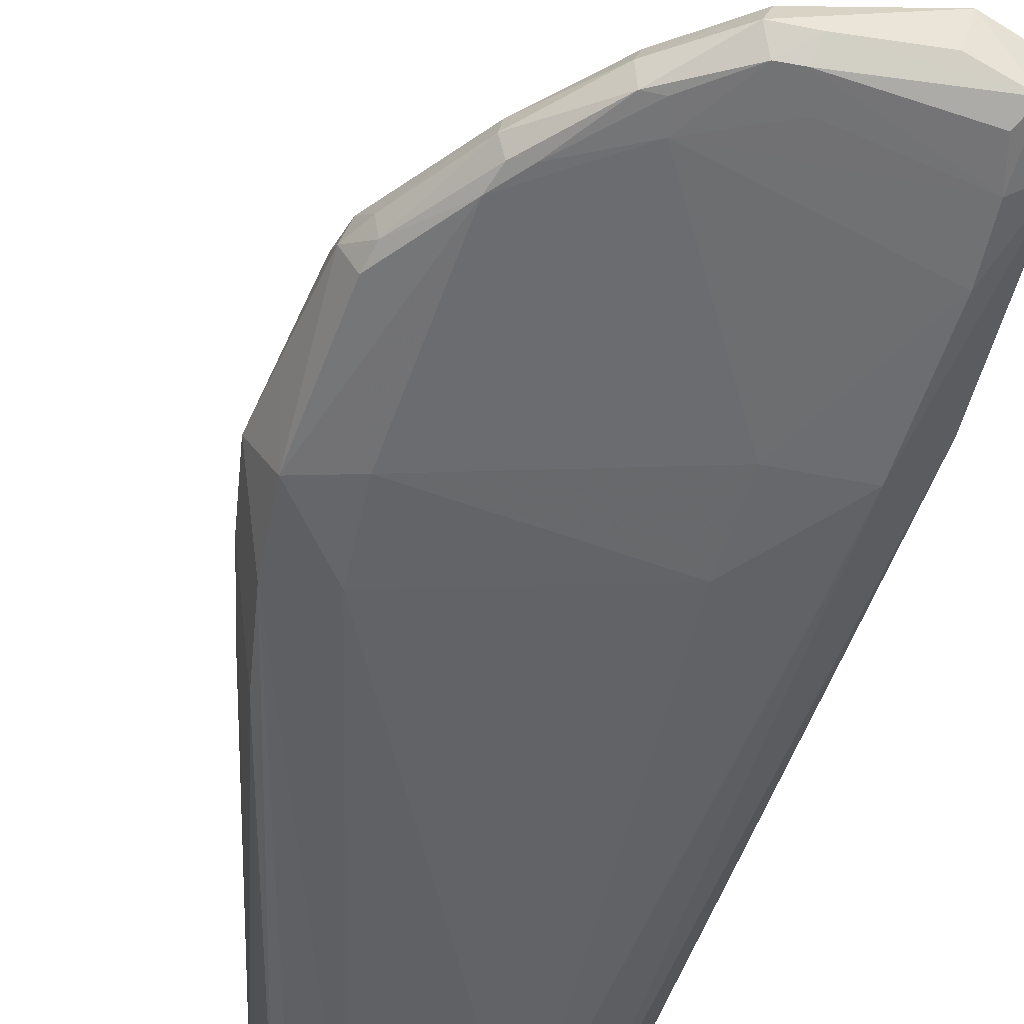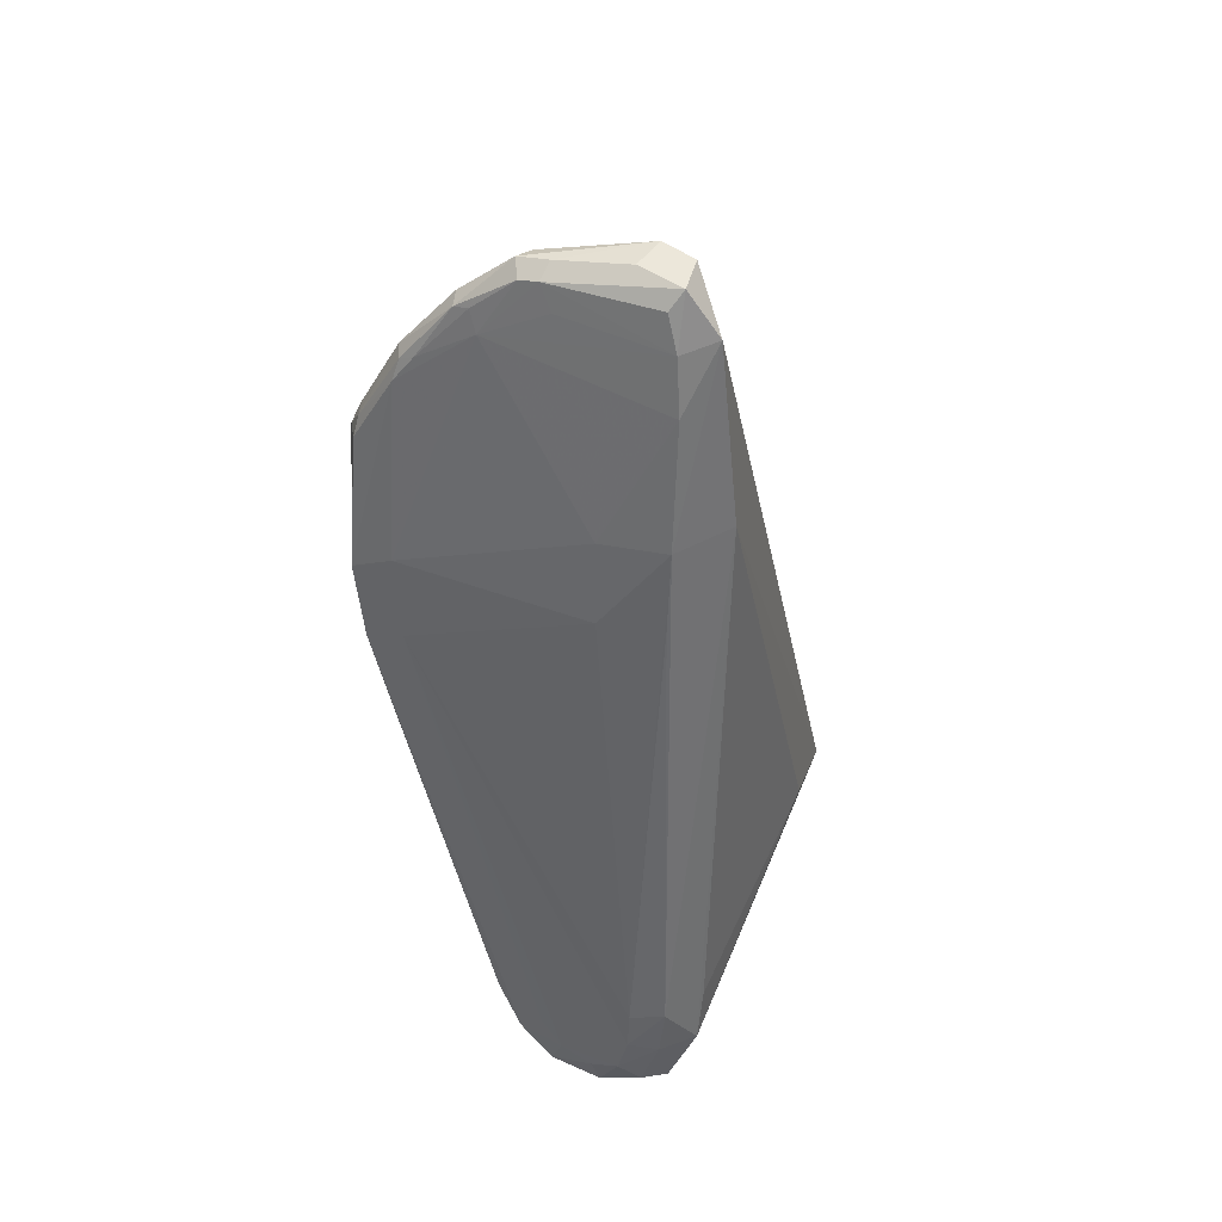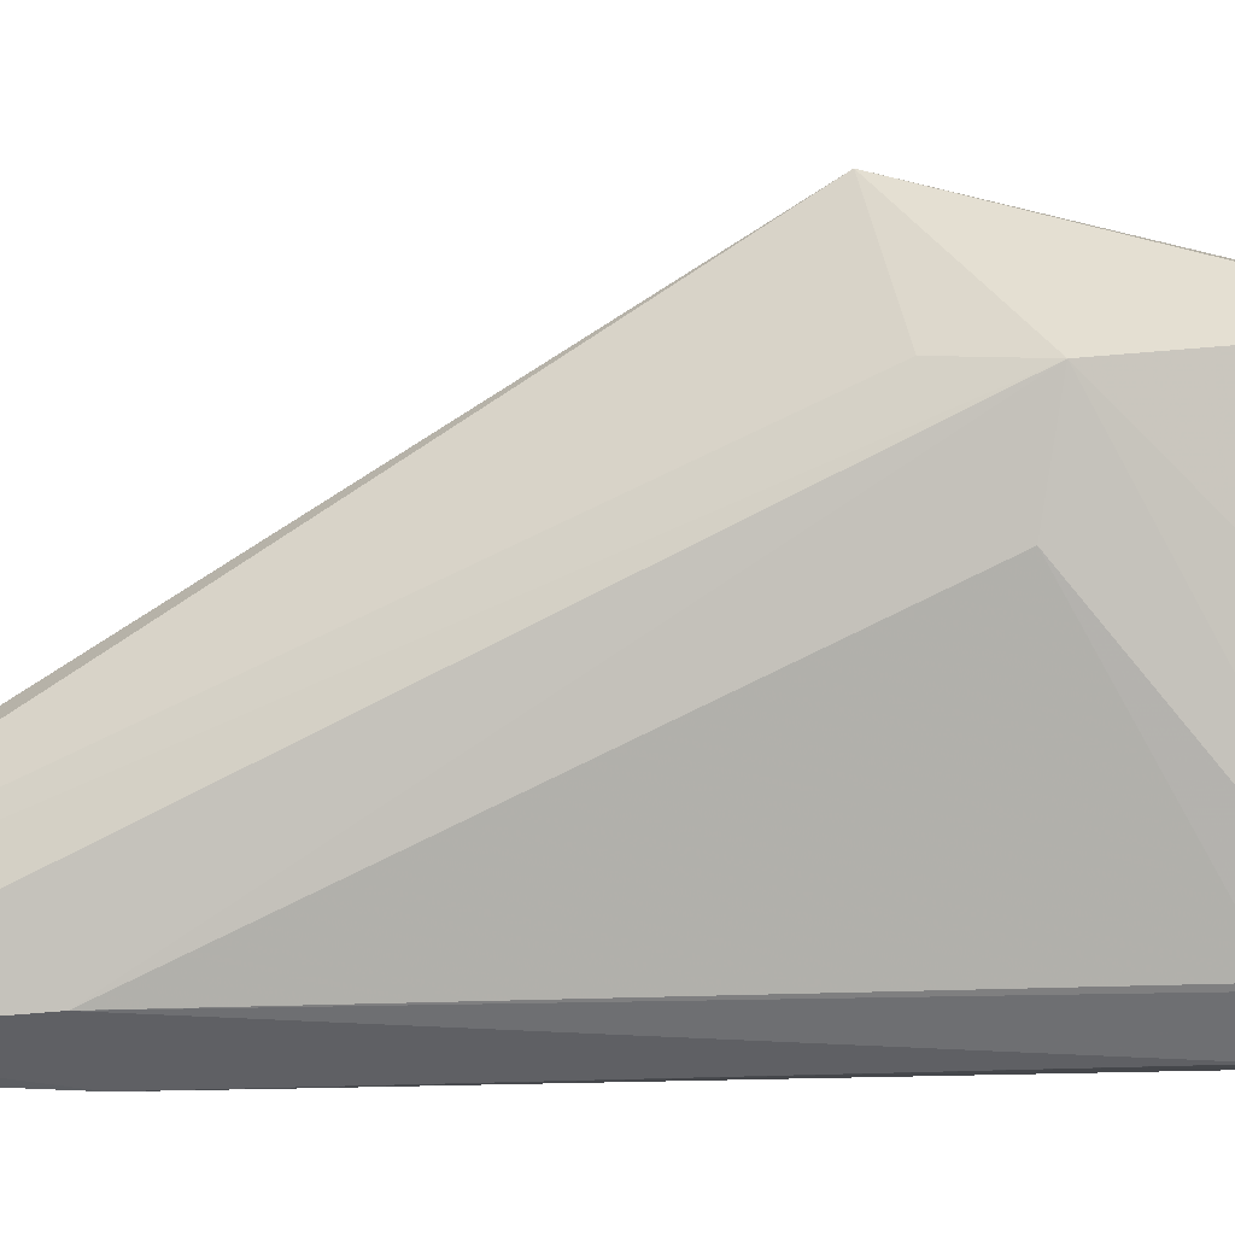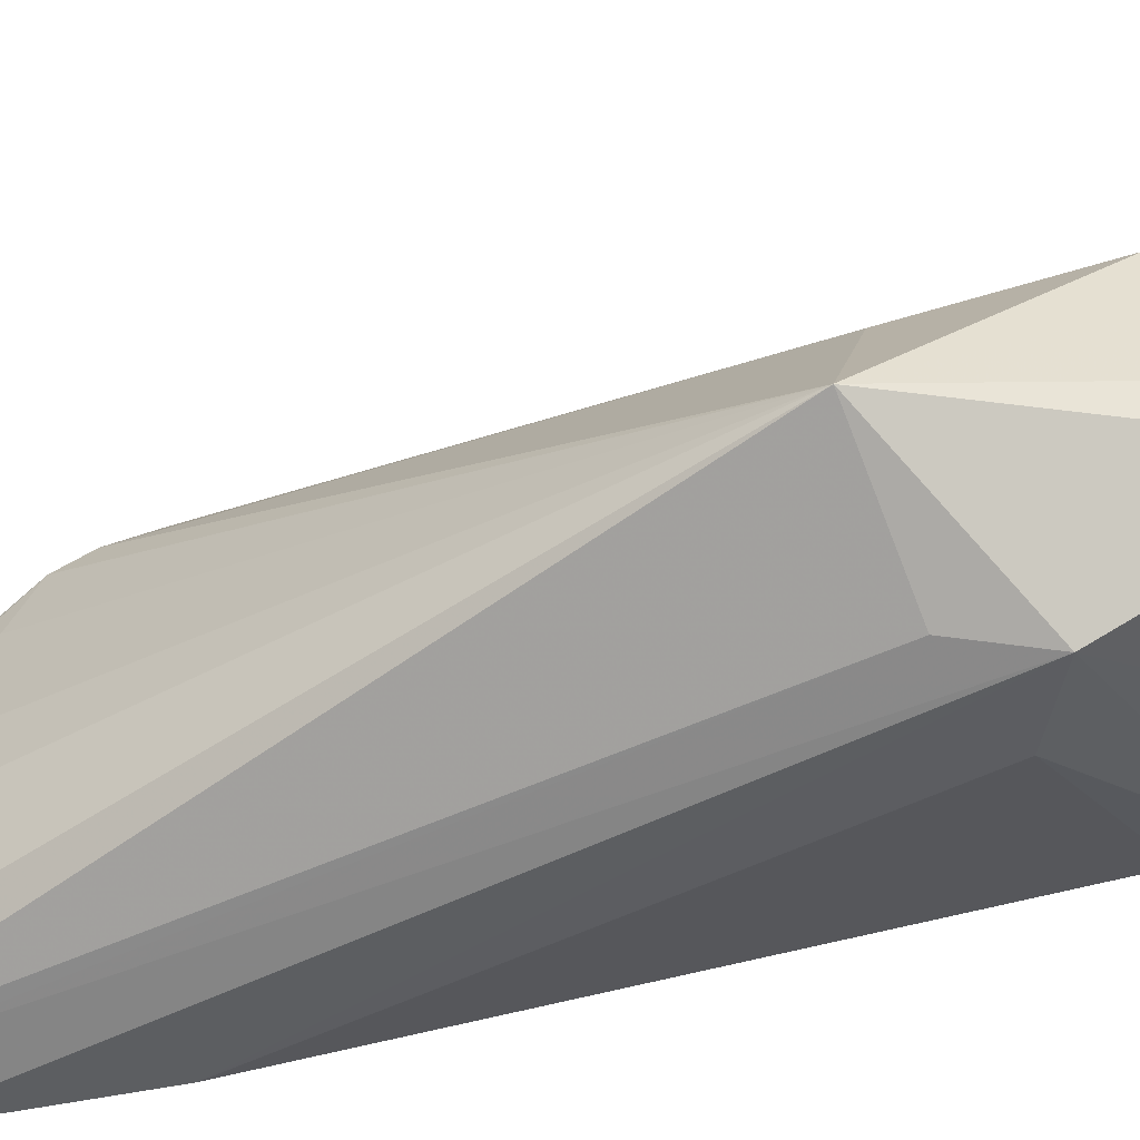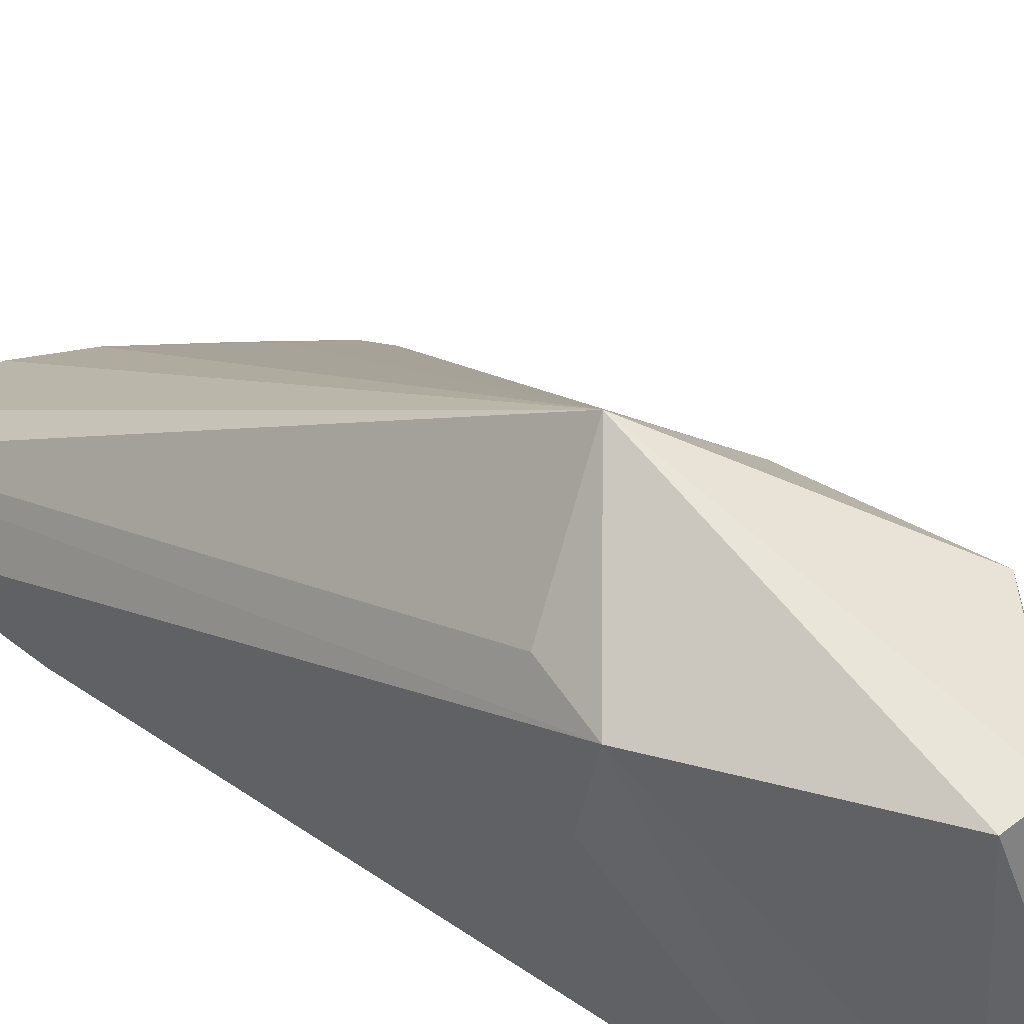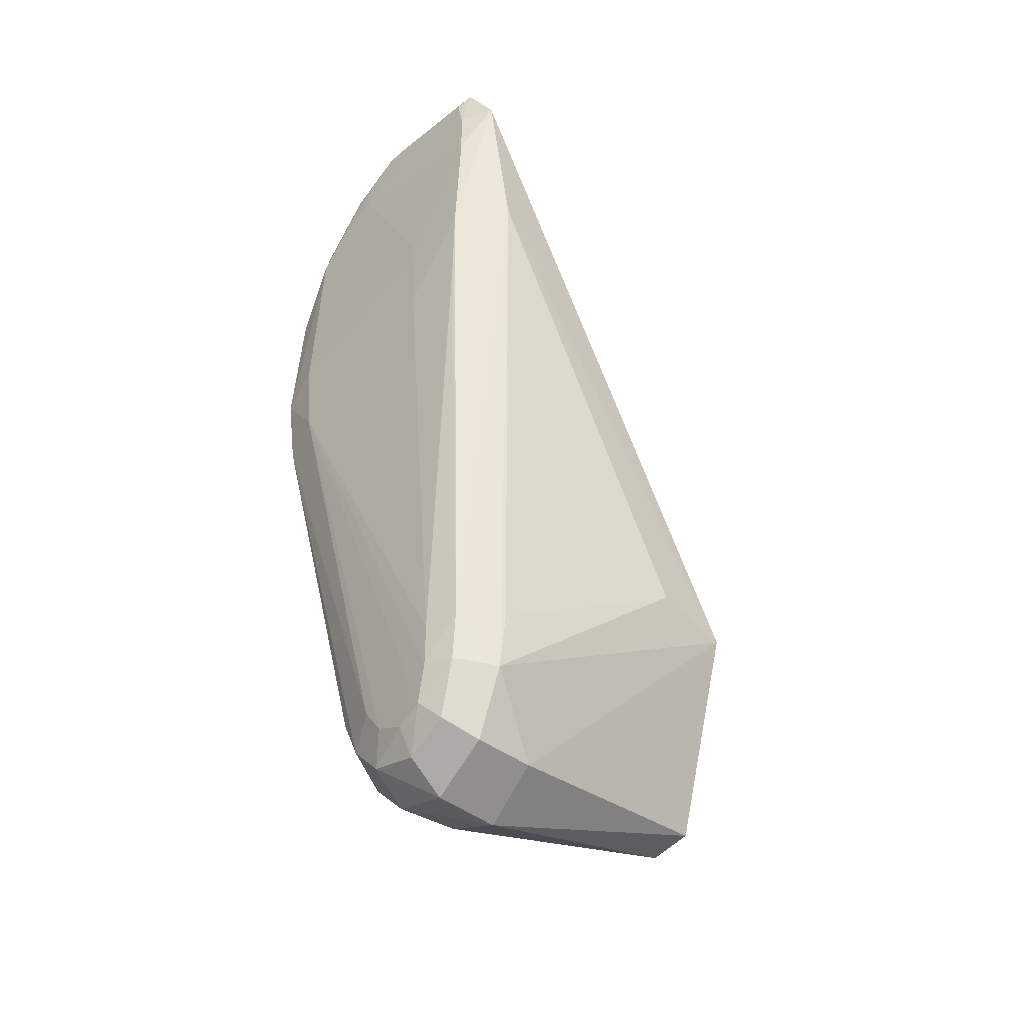
<metadata>
{"format":"obj","ext":"obj","renderer":"f3d","projection":"perspective","resolution":1024,"background":"white","views":[{"elev":-52.4,"azim":-15.9,"up":"+Y"},{"elev":34.8,"azim":20.5,"up":"+Z"},{"elev":3.3,"azim":94.7,"up":"+Y"},{"elev":55.5,"azim":79.0,"up":"+Y"},{"elev":47.7,"azim":130.6,"up":"+Y"},{"elev":-40.0,"azim":46.3,"up":"+Z"}]}
</metadata>
<code>
v 0.042 0.05408 -0.04613
v 0.02089 0.05853 -0.1016
v 0.008362 0.05894 -0.1036
v -0.02259 0.05741 -0.07352
v -0.01294 0.05789 -0.08311
v -0.0174 0.05612 -0.03046
v 0.03556 0.05447 -0.02696
v -0.02463 -0.03188 0.1343
v -0.02615 -0.03665 0.1351
v 0.02803 -0.02786 0.1477
v 0.01898 -0.02595 0.1498
v 0.01661 -0.0356 0.1481
v 0.02902 -0.03836 0.1457
v -0.009187 -0.04113 0.1425
v -0.004046 -0.04108 0.1429
v -0.002825 -0.03707 0.1466
v -0.01134 -0.03697 0.146
v -0.05242 -0.03824 0.09829
v -0.0535 -0.03404 0.09957
v -0.03929 -0.04119 0.1174
v -0.03519 -0.04194 0.1188
v -0.04095 -0.03738 0.1193
v 0.03011 -0.02567 0.1373
v 0.03688 -0.0357 0.1334
v 0.02847 -0.04151 0.1307
v 0.0295 -0.04228 0.1154
v -0.0009704 -0.04149 0.1359
v -0.01921 -0.04209 0.1276
v -0.04173 -0.02987 0.1132
v -0.04304 -0.02432 0.1029
v -0.04106 -0.04203 0.1116
v -0.0572 -0.03318 0.09253
v -0.05528 -0.02717 0.09409
v -0.05688 -0.02407 0.085
v -0.05372 -0.03929 0.09249
v 0.02587 -0.04084 0.1407
v -0.0093 -0.0314 0.1454
v -0.02093 -0.04163 0.1337
v -0.02511 -0.04127 0.1333
v -0.0401 -0.03286 0.1189
v -0.06005 -0.03053 0.06906
v -0.05707 -0.02151 0.07369
v 0.008778 0.07964 -0.01815
v -0.05832 -0.02578 0.03184
v -0.06199 -0.02864 0.05264
v 0.04016 -0.0308 0.08299
v 0.02863 -0.04334 0.08009
v 0.02754 -0.04283 0.05796
v 0.009813 -0.04352 0.07903
v 0.009801 -0.04355 0.05624
v -0.0545 -0.0388 0.03387
v -0.0564 -0.04031 0.05549
v -0.04387 -0.04297 0.06146
v -0.04231 -0.04243 0.0389
v -0.05283 -0.02182 0.007888
v -0.02793 -0.02096 -0.08775
v -0.02142 -0.02202 -0.102
v -0.008395 -0.005268 -0.1127
v -0.01052 -0.02223 -0.1126
v 0.008996 -0.006522 -0.1195
v 0.007264 -0.0241 -0.1176
v 0.02563 -0.00922 -0.1094
v 0.02467 -0.0262 -0.1086
v 0.03319 -0.02693 -0.0898
v 0.03445 -0.02608 -0.07368
v -0.05001 -0.03515 0.008851
v -0.02394 -0.03282 -0.08454
v -0.01728 -0.03378 -0.09674
v 0.006756 -0.03403 -0.1092
v -0.007891 -0.03386 -0.1061
v 0.01959 -0.03518 -0.1033
v 0.02547 -0.03699 -0.08816
v 0.02732 -0.03772 -0.07423
v 0.04346 0.03049 -0.04245
v -0.009465 -0.03711 -0.08914
v 0.005533 -0.03748 -0.1006
v -0.003472 -0.03727 -0.09684
v 0.0139 -0.03853 -0.09755
v 0.0171 -0.03947 -0.08696
v 0.01781 -0.03998 -0.0758
v 0.009725 -0.03899 -0.08711
v 0.009745 -0.03854 -0.09342
f 34 33 43
f 34 42 45
f 6 34 43
f 42 34 6
f 43 33 30
f 30 8 43
f 43 7 1
f 1 2 43
f 4 6 43
f 45 42 4
f 42 6 4
f 56 55 4
f 29 30 33
f 8 30 29
f 74 1 46
f 46 1 24
f 23 1 7
f 24 1 23
f 47 46 24
f 43 2 3
f 45 4 44
f 44 4 55
f 44 55 56
f 56 66 44
f 56 4 57
f 24 23 10
f 43 11 10
f 10 7 43
f 10 23 7
f 37 11 43
f 43 8 37
f 41 34 45
f 2 1 62
f 80 47 50
f 48 47 80
f 8 29 40
f 40 29 33
f 33 19 40
f 19 22 40
f 80 50 54
f 54 50 53
f 70 77 68
f 70 57 59
f 68 57 70
f 67 66 56
f 56 57 67
f 67 57 68
f 5 4 43
f 43 3 5
f 63 62 64
f 64 62 1
f 64 1 74
f 32 19 33
f 33 34 32
f 34 41 32
f 18 22 19
f 19 32 18
f 18 32 35
f 60 3 2
f 2 62 60
f 60 62 63
f 11 16 12
f 68 77 75
f 77 54 75
f 81 54 77
f 76 78 77
f 77 70 76
f 66 67 51
f 51 67 68
f 68 75 51
f 51 75 54
f 45 44 51
f 51 44 66
f 58 5 3
f 59 57 58
f 58 57 4
f 4 5 58
f 58 60 59
f 3 60 58
f 73 48 80
f 47 48 73
f 46 47 73
f 73 64 46
f 74 46 65
f 65 64 74
f 46 64 65
f 59 60 61
f 61 60 63
f 61 70 59
f 53 50 49
f 49 50 47
f 22 18 20
f 8 40 9
f 9 40 22
f 9 37 8
f 77 78 82
f 82 81 77
f 78 81 82
f 45 51 52
f 52 41 45
f 52 32 41
f 35 32 52
f 52 54 53
f 52 51 54
f 79 73 80
f 79 81 78
f 80 54 79
f 54 81 79
f 69 76 70
f 70 61 69
f 78 76 69
f 31 52 53
f 35 52 31
f 31 18 35
f 31 20 18
f 53 49 28
f 28 31 53
f 38 28 14
f 24 10 13
f 13 10 11
f 11 12 13
f 13 12 16
f 24 13 25
f 25 13 36
f 38 14 39
f 22 20 39
f 39 9 22
f 72 79 78
f 73 79 72
f 63 64 72
f 64 73 72
f 78 69 71
f 63 72 71
f 71 72 78
f 71 61 63
f 71 69 61
f 21 28 38
f 31 28 21
f 38 39 21
f 20 31 21
f 21 39 20
f 26 25 28
f 26 49 47
f 26 28 49
f 26 47 24
f 24 25 26
f 28 25 27
f 9 39 17
f 17 39 14
f 37 9 17
f 17 14 16
f 11 37 17
f 17 16 11
f 15 27 25
f 15 25 36
f 15 14 28
f 28 27 15
f 36 13 15
f 16 14 15
f 15 13 16

</code>
